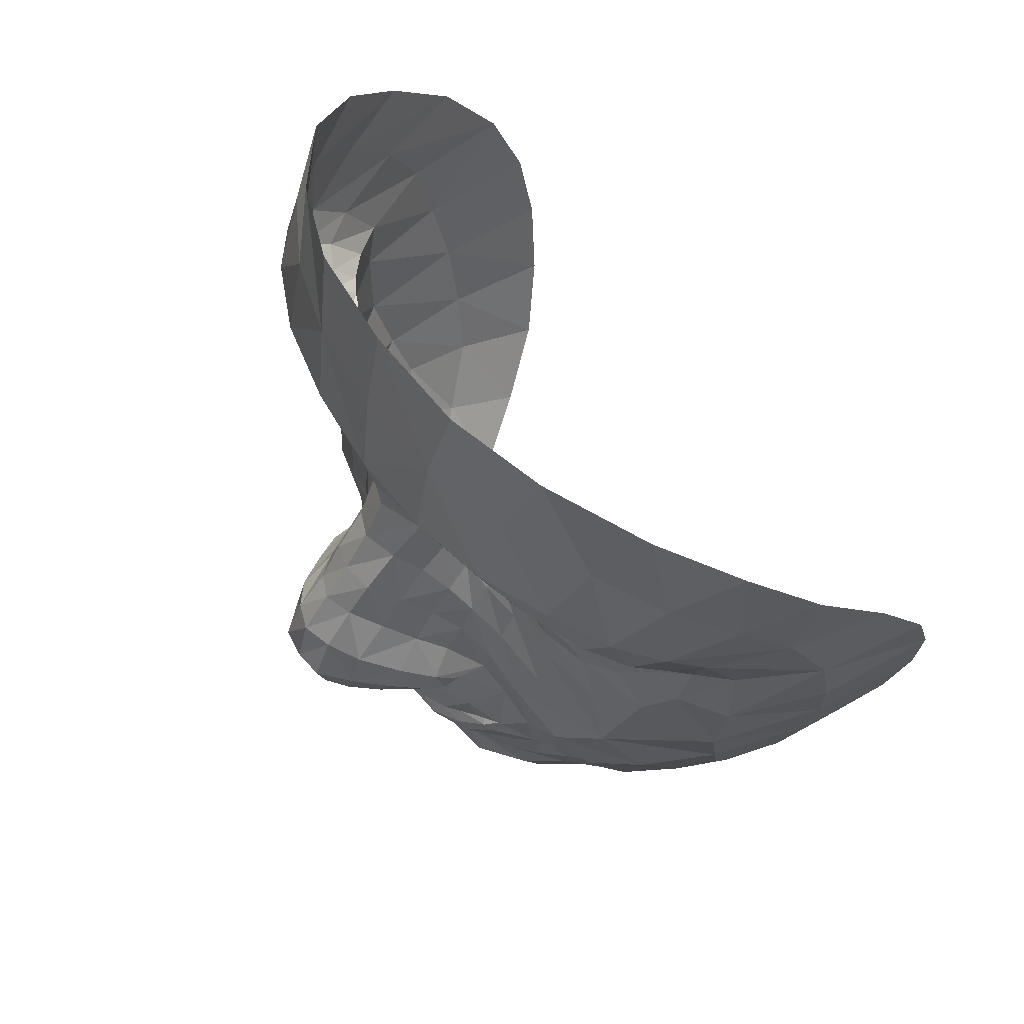
<metadata>
{"format":"obj","ext":"obj","renderer":"f3d","projection":"perspective","resolution":1024,"background":"white","views":[{"elev":59.8,"azim":56.2,"up":"+Y"}]}
</metadata>
<code>
o FaceMesh
v 0 -0.2639 0.2832
v 0 -0.1229 0.405
v 0 -0.1693 0.2894
v -0.03447 0.03177 0.3521
v 0 -0.0753 0.4205
v 0 -0.01163 0.4044
v 0 0.1403 0.2974
v -0.2973 0.1433 0.128
v 0 0.251 0.2755
v 0 0.3153 0.289
v 0 0.5658 0.2535
v 0 -0.2757 0.2757
v -0 -0.287 0.2604
v -0 -0.2959 0.237
v -0 -0.3236 0.238
v -0 -0.3442 0.2415
v -0 -0.3681 0.2499
v -0 -0.394 0.2428
v -0 -0.4296 0.1988
v 0 -0.1455 0.3823
v -0.04065 -0.1464 0.3215
v -0.487 0.3261 -0.0645
v -0.1755 0.1131 0.1709
v -0.2207 0.1066 0.1683
v -0.2632 0.1072 0.1565
v -0.3146 0.1277 0.1195
v -0.1368 0.1261 0.1661
v -0.2513 0.2364 0.1884
v -0.1983 0.2351 0.189
v -0.2972 0.2243 0.1736
v -0.3244 0.2048 0.1561
v -0.3532 0.1 0.09595
v -0.1509 -0.5005 0.1431
v -0.3118 0.1535 0.114
v -0.4909 0.1171 -0.09625
v -0.4037 0.1294 0.05446
v -0.2129 -0.07877 0.2
v -0.05281 -0.2539 0.2779
v -0.04917 -0.2827 0.2538
v -0.1019 -0.2636 0.2512
v -0.1363 -0.2741 0.2171
v -0.08991 -0.2827 0.2361
v -0.1218 -0.2867 0.2048
v -0.1962 -0.3454 0.143
v -0.03353 -0.1215 0.4015
v -0.03864 -0.07534 0.4156
v -0.3927 0.2391 0.1499
v -0.1251 0.03656 0.212
v -0.1322 -0.1051 0.2936
v -0.1341 -0.07916 0.2804
v -0.3412 -0.07227 0.1451
v -0.0368 -0.01721 0.3915
v -0.2954 0.2919 0.2273
v -0.3547 0.273 0.1934
v -0.4448 0.415 0.02623
v -0.09653 0.2623 0.2628
v -0.1511 0.2178 0.1757
v -0.2297 -0.3036 0.1357
v -0.4123 -0.3128 -0.2454
v -0.102 -0.1339 0.2765
v -0.06904 -0.1479 0.2784
v -0.1847 -0.2926 0.1382
v -0.1738 -0.2933 0.1504
v -0.3802 0.3007 0.1746
v -0.1349 -0.1228 0.268
v -0.2108 0.2921 0.2511
v -0.2215 0.3297 0.2628
v -0.2597 0.5371 0.1974
v -0.4077 0.365 0.1111
v -0.2296 0.4388 0.2343
v -0.4189 0.2585 0.1144
v -0.4525 0.2947 0.0318
v -0.05173 -0.2697 0.2707
v -0.09606 -0.2738 0.245
v -0.1294 -0.2802 0.2141
v -0.09293 -0.1418 0.267
v -0.1791 -0.2929 0.1448
v -0.1583 -0.308 0.1703
v -0.1682 -0.2942 0.152
v -0.07984 -0.1199 0.3391
v -0.1153 -0.2918 0.1954
v -0.08391 -0.2905 0.2156
v -0.04579 -0.292 0.2317
v -0.05883 -0.4272 0.1967
v -0.0607 -0.3877 0.2398
v -0.05721 -0.3619 0.2457
v -0.05245 -0.3379 0.2364
v -0.04727 -0.3192 0.2326
v -0.116 -0.3064 0.1949
v -0.1248 -0.3136 0.199
v -0.135 -0.3244 0.2036
v -0.1434 -0.3384 0.1955
v -0.1816 -0.2354 0.2054
v -0.4761 -0.09653 -0.2931
v 0 -0.1594 0.3228
v -0.1391 -0.3017 0.17
v -0.1486 -0.304 0.1718
v -0.0555 -0.1653 0.2772
v -0.1212 -0.1499 0.2336
v -0.06185 -0.1566 0.2796
v -0.17 0.0104 0.195
v -0.2412 -0.02016 0.1817
v -0.1421 -0.09865 0.2545
v -0.3721 0.4878 0.1181
v -0.3364 0.4154 0.1762
v -0.313 0.3278 0.2226
v -0.1597 -0.3777 0.1644
v -0.1148 0.3228 0.2833
v -0.1215 0.4451 0.267
v -0.1396 0.5613 0.2426
v -0.2964 0.1132 0.1374
v -0.3998 0.06814 0.07008
v -0.1118 0.1377 0.1611
v -0.3653 0.184 0.12
v -0.09525 0.06595 0.2289
v -0.1056 -0.09017 0.3379
v -0.4465 0.0353 0.01869
v -0.3718 0.03744 0.1071
v -0.3175 0.02322 0.1461
v -0.2335 0.0321 0.1656
v -0.1712 0.05288 0.1755
v -0.1256 0.07609 0.1887
v -0.04017 0.1278 0.2806
v -0.434 -0.05965 0.02499
v -0.4016 0.19 0.1015
v -0.02042 -0.1442 0.3798
v -0.1212 -0.009632 0.2276
v -0.5073 0.1156 -0.2427
v -0.0919 0.1004 0.1975
v -0.1461 -0.1024 0.2095
v -0.3328 0.1521 0.105
v -0.1067 -0.05855 0.3217
v -0.4495 -0.2051 -0.2808
v -0.1109 0.153 0.1525
v -0.07254 -0.03283 0.3649
v -0.3206 -0.4031 -0.01709
v -0.3114 -0.455 -0.09947
v -0.4694 -0.08094 -0.1326
v -0.3738 -0.3469 -0.0688
v -0.4749 0.2122 -0.04392
v -0.1549 -0.5444 0.1138
v -0.01716 -0.1577 0.3198
v -0.1602 -0.04222 0.2096
v -0.4381 0.1212 0.01068
v -0.2579 0.1311 0.1541
v -0.2211 0.13 0.1647
v -0.1669 -0.3139 0.1624
v -0.4207 -0.1522 0.004273
v -0.0807 -0.6027 0.1013
v -0.1969 -0.5484 0.0168
v -0.2485 -0.5102 -0.03373
v 0 0.4444 0.2761
v -0 -0.6089 0.1127
v -0.183 0.1358 0.1665
v -0.1463 0.1449 0.1606
v -0.1224 0.1491 0.1528
v -0.4312 0.1985 0.05809
v -0.1535 0.185 0.1689
v -0.1946 0.1945 0.1769
v -0.2341 0.1928 0.1752
v -0.2704 0.1827 0.1642
v -0.2914 0.1708 0.1493
v -0.5061 0.2304 -0.1628
v -0.2816 0.1365 0.1401
v 0 -0.2031 0.277
v -0.1379 -0.2129 0.2316
v -0.1012 -0.1269 0.2949
v -0.06011 -0.2032 0.2728
v 0 0.1972 0.2698
v -0.2639 -0.4594 0.02272
v -0.2101 -0.5022 0.06491
v -0.08538 -0.5724 0.1551
v -0.3641 -0.395 -0.1769
v -0.1243 0.1668 0.1597
v -0.0666 0.05267 0.2892
v -0 -0.5786 0.1643
v -0.1432 -0.5809 0.06846
v -0.4467 -0.1798 -0.1331
v -0.08477 -0.3128 0.216
v -0.09327 -0.3264 0.2207
v -0.1014 -0.3446 0.227
v -0.1076 -0.3676 0.2206
v -0.1148 -0.4062 0.1864
v -0.1486 -0.2905 0.1766
v -0.1565 -0.2871 0.1769
v -0.1631 -0.2834 0.178
v -0.2152 -0.2659 0.1725
v -0.3697 -0.1717 0.09298
v -0.0669 0.09947 0.2516
v -0.08603 0.1889 0.1839
v -0.1094 0.1831 0.1679
v -0.1406 -0.2944 0.1709
v -0.3666 -0.2812 0.01953
v -0.05427 0.1947 0.2395
v -0.1341 -0.4528 0.162
v 0 0.03967 0.3667
v -0.03761 0.07779 0.3218
v 0 0.08786 0.3315
v -0.09519 -0.01966 0.2852
v -0 -0.5351 0.1921
v -0 -0.4802 0.1948
v -0.07038 -0.4772 0.1865
v -0.2294 -0.3696 0.118
v -0.1825 -0.1379 0.1975
v -0.1847 -0.4171 0.1375
v -0.2823 -0.1316 0.1797
v -0.2242 -0.1824 0.1861
v -0.3164 -0.2035 0.1403
v -0.08243 -0.5304 0.1815
v -0.1203 -0.04444 0.2518
v -0.2582 -0.4081 0.07535
v -0.2034 -0.4571 0.102
v -0.2663 -0.3146 0.1171
v -0.405 -0.2291 -0.01639
v -0.3132 -0.3251 0.07465
v -0.4189 -0.269 -0.1219
v -0.2587 -0.2361 0.1622
v -0.09295 0.02177 0.2558
v -0.09274 -0.1111 0.3483
v -0.1195 -0.1214 0.2983
v -0.07416 -0.08143 0.379
v -0.1247 0.2284 0.1994
v -0.2028 0.2538 0.208
v -0.2692 0.2552 0.2043
v -0.3211 0.2422 0.1854
v -0.3535 0.2192 0.1581
v -0.364 0.1421 0.087
v -0.4862 0.01805 -0.117
v -0.3295 0.08152 0.1172
v -0.287 0.07098 0.1432
v -0.2282 0.07283 0.1604
v -0.1719 0.08565 0.1681
v -0.1283 0.1024 0.1711
v -0.09889 0.1175 0.1745
v -0.4941 0.009045 -0.2822
v -0.1195 -0.1321 0.276
v -0.0665 0.009986 0.3208
v -0.06318 -0.1149 0.3814
v -0.04237 -0.1367 0.3621
v -0.06355 -0.1223 0.3601
v -0.1088 -0.1449 0.2598
v -0.03387 -0.1411 0.3735
v -0.03072 -0.1538 0.3208
v -0.09675 0.1516 0.1582
v -0.07726 0.1429 0.1829
v -0.06764 0.1367 0.212
v -0.3029 0.1619 0.1339
v -0.3391 0.1823 0.1307
v 0.03447 0.03177 0.3521
v 0.2973 0.1433 0.128
v 0.04065 -0.1464 0.3215
v 0.487 0.3261 -0.0645
v 0.1755 0.1131 0.1709
v 0.2207 0.1066 0.1683
v 0.2632 0.1072 0.1565
v 0.3146 0.1277 0.1195
v 0.1368 0.1261 0.1661
v 0.2513 0.2364 0.1884
v 0.1983 0.2351 0.189
v 0.2972 0.2243 0.1736
v 0.3244 0.2048 0.1561
v 0.3532 0.1 0.09595
v 0.1509 -0.5005 0.1431
v 0.3118 0.1535 0.114
v 0.4909 0.1171 -0.09625
v 0.4037 0.1294 0.05446
v 0.2129 -0.07877 0.2
v 0.05281 -0.2539 0.2779
v 0.04917 -0.2827 0.2538
v 0.1019 -0.2636 0.2512
v 0.1363 -0.2741 0.2171
v 0.08991 -0.2827 0.2361
v 0.1218 -0.2867 0.2048
v 0.1962 -0.3454 0.143
v 0.03353 -0.1215 0.4015
v 0.03864 -0.07534 0.4156
v 0.3927 0.2391 0.1499
v 0.1251 0.03656 0.212
v 0.1322 -0.1051 0.2936
v 0.1341 -0.07916 0.2804
v 0.3412 -0.07227 0.1451
v 0.0368 -0.01721 0.3915
v 0.2954 0.2919 0.2273
v 0.3547 0.273 0.1934
v 0.4448 0.415 0.02623
v 0.09653 0.2623 0.2628
v 0.1511 0.2178 0.1757
v 0.2297 -0.3036 0.1357
v 0.4123 -0.3128 -0.2454
v 0.102 -0.1339 0.2765
v 0.06904 -0.1479 0.2784
v 0.1847 -0.2926 0.1382
v 0.1738 -0.2933 0.1504
v 0.3802 0.3007 0.1746
v 0.1349 -0.1228 0.268
v 0.2108 0.2921 0.2511
v 0.2215 0.3297 0.2628
v 0.2597 0.5371 0.1974
v 0.4077 0.365 0.1111
v 0.2296 0.4388 0.2343
v 0.4189 0.2585 0.1144
v 0.4525 0.2947 0.0318
v 0.05173 -0.2697 0.2707
v 0.09606 -0.2738 0.245
v 0.1294 -0.2802 0.2141
v 0.09293 -0.1418 0.267
v 0.1791 -0.2929 0.1448
v 0.1583 -0.308 0.1703
v 0.1682 -0.2942 0.152
v 0.07984 -0.1199 0.3391
v 0.1153 -0.2918 0.1954
v 0.08391 -0.2905 0.2156
v 0.04579 -0.292 0.2317
v 0.05883 -0.4272 0.1967
v 0.05096 -0.3881 0.2386
v 0.05721 -0.3619 0.2457
v 0.05245 -0.3379 0.2364
v 0.04727 -0.3192 0.2326
v 0.116 -0.3064 0.1949
v 0.1248 -0.3136 0.199
v 0.135 -0.3244 0.2036
v 0.1434 -0.3384 0.1955
v 0.1816 -0.2354 0.2054
v 0.4761 -0.09653 -0.2931
v 0.1391 -0.3017 0.17
v 0.1486 -0.304 0.1718
v 0.0555 -0.1653 0.2772
v 0.1212 -0.1499 0.2336
v 0.06185 -0.1566 0.2796
v 0.17 0.0104 0.195
v 0.2412 -0.02016 0.1817
v 0.1421 -0.09865 0.2545
v 0.3721 0.4878 0.1181
v 0.3364 0.4154 0.1762
v 0.313 0.3278 0.2226
v 0.1597 -0.3777 0.1644
v 0.1148 0.3228 0.2833
v 0.1215 0.4451 0.267
v 0.1396 0.5613 0.2426
v 0.2964 0.1132 0.1374
v 0.3998 0.06814 0.07008
v 0.1118 0.1377 0.1611
v 0.3653 0.184 0.12
v 0.09525 0.06595 0.2289
v 0.1056 -0.09017 0.3379
v 0.4465 0.0353 0.01869
v 0.3718 0.03744 0.1071
v 0.3175 0.02322 0.1461
v 0.2335 0.0321 0.1656
v 0.1712 0.05288 0.1755
v 0.1256 0.07609 0.1887
v 0.04017 0.1278 0.2806
v 0.434 -0.05965 0.02499
v 0.4016 0.19 0.1015
v 0.02042 -0.1442 0.3798
v 0.1212 -0.009632 0.2276
v 0.5073 0.1156 -0.2427
v 0.0919 0.1004 0.1975
v 0.1461 -0.1024 0.2095
v 0.3328 0.1521 0.105
v 0.1067 -0.05855 0.3217
v 0.4495 -0.2051 -0.2808
v 0.1109 0.153 0.1525
v 0.07254 -0.03283 0.3649
v 0.3206 -0.4031 -0.01709
v 0.3114 -0.455 -0.09947
v 0.4694 -0.08094 -0.1326
v 0.3738 -0.3469 -0.0688
v 0.4749 0.2122 -0.04392
v 0.1549 -0.5444 0.1138
v 0.01716 -0.1577 0.3198
v 0.1602 -0.04222 0.2096
v 0.4381 0.1212 0.01068
v 0.2579 0.1311 0.1541
v 0.2211 0.13 0.1647
v 0.1669 -0.3139 0.1624
v 0.4207 -0.1522 0.004273
v 0.0807 -0.6027 0.1013
v 0.1969 -0.5484 0.0168
v 0.2485 -0.5102 -0.03373
v 0.183 0.1358 0.1665
v 0.1463 0.1449 0.1606
v 0.1224 0.1491 0.1528
v 0.4312 0.1985 0.05809
v 0.1535 0.185 0.1689
v 0.1946 0.1945 0.1769
v 0.2341 0.1928 0.1752
v 0.2704 0.1827 0.1642
v 0.2914 0.1708 0.1493
v 0.5061 0.2304 -0.1628
v 0.2816 0.1365 0.1401
v 0.1379 -0.2129 0.2316
v 0.1012 -0.1269 0.2949
v 0.06011 -0.2032 0.2728
v 0.2639 -0.4594 0.02272
v 0.2101 -0.5022 0.06491
v 0.08538 -0.5724 0.1551
v 0.3641 -0.395 -0.1769
v 0.1243 0.1668 0.1597
v 0.0666 0.05267 0.2892
v 0.1432 -0.5809 0.06846
v 0.4467 -0.1798 -0.1331
v 0.08477 -0.3128 0.216
v 0.09327 -0.3264 0.2207
v 0.1014 -0.3446 0.227
v 0.1076 -0.3676 0.2206
v 0.1148 -0.4062 0.1864
v 0.1486 -0.2905 0.1766
v 0.1565 -0.2871 0.1769
v 0.1631 -0.2834 0.178
v 0.2152 -0.2659 0.1725
v 0.3697 -0.1717 0.09298
v 0.0669 0.09947 0.2516
v 0.08603 0.1889 0.1839
v 0.1094 0.1831 0.1679
v 0.1406 -0.2944 0.1709
v 0.3666 -0.2812 0.01953
v 0.05427 0.1947 0.2395
v 0.1341 -0.4528 0.162
v 0.03761 0.07779 0.3218
v 0.09519 -0.01966 0.2852
v 0.07038 -0.4772 0.1865
v 0.2294 -0.3696 0.118
v 0.1825 -0.1379 0.1975
v 0.1847 -0.4171 0.1375
v 0.2823 -0.1316 0.1797
v 0.2242 -0.1824 0.1861
v 0.3164 -0.2035 0.1403
v 0.08243 -0.5304 0.1815
v 0.1203 -0.04444 0.2518
v 0.2582 -0.4081 0.07535
v 0.2034 -0.4571 0.102
v 0.2663 -0.3146 0.1171
v 0.405 -0.2291 -0.01639
v 0.3132 -0.3251 0.07465
v 0.4189 -0.269 -0.1219
v 0.2587 -0.2361 0.1622
v 0.09295 0.02177 0.2558
v 0.09274 -0.1111 0.3483
v 0.1195 -0.1214 0.2983
v 0.07416 -0.08143 0.379
v 0.1247 0.2284 0.1994
v 0.2028 0.2538 0.208
v 0.2692 0.2552 0.2043
v 0.3211 0.2422 0.1854
v 0.3535 0.2192 0.1581
v 0.364 0.1421 0.087
v 0.4862 0.01805 -0.117
v 0.3295 0.08152 0.1172
v 0.287 0.07098 0.1432
v 0.2282 0.07283 0.1604
v 0.1719 0.08565 0.1681
v 0.1283 0.1024 0.1711
v 0.09889 0.1175 0.1745
v 0.4941 0.009045 -0.2822
v 0.1195 -0.1321 0.276
v 0.0665 0.009986 0.3208
v 0.06318 -0.1149 0.3814
v 0.04237 -0.1367 0.3621
v 0.06355 -0.1223 0.3601
v 0.1088 -0.1449 0.2598
v 0.03387 -0.1411 0.3735
v 0.03072 -0.1538 0.3208
v 0.09675 0.1516 0.1582
v 0.07726 0.1429 0.1829
v 0.06764 0.1367 0.212
v 0.3029 0.1619 0.1339
v 0.3391 0.1823 0.1307
v -0.211 0.1648 0.1419
v -0.1636 0.1648 0.1419
v -0.2122 0.2067 0.1419
v -0.2594 0.1648 0.1419
v -0.2105 0.1269 0.1419
v 0.211 0.1648 0.1419
v 0.2594 0.1648 0.1419
v 0.2122 0.2067 0.1419
v 0.1636 0.1648 0.1419
v 0.2105 0.1269 0.1419
f 176 153 378 397
f 397 378 401 370
f 396 370 401 379
f 395 396 379 380
f 366 365 395 380
f 398 368 365 366
f 397 429 200 176
f 263 429 397 370
f 263 370 396 432
f 432 396 395 431
f 435 431 395 365
f 417 435 365 368
f 289 436 368 398
f 436 434 417 368
f 362 402 436 289
f 324 367 402 362
f 455 448 367 324
f 455 357 265 448
f 390 369 265 357
f 252 302 369 390
f 285 299 302 252
f 333 334 299 285
f 298 300 334 333
f 339 338 300 298
f 11 152 338 339
f 110 109 152 11
f 68 70 109 110
f 104 105 70 68
f 55 69 105 104
f 22 72 69 55
f 163 140 72 22
f 128 35 140 163
f 228 35 128 235
f 94 138 228 235
f 133 178 138 94
f 59 216 178 133
f 173 139 216 59
f 137 136 139 173
f 151 170 136 137
f 151 150 171 170
f 150 177 141 171
f 141 177 149 172
f 176 172 149 153
f 10 337 338 152
f 297 300 338 337
f 335 334 300 297
f 294 299 334 335
f 301 302 299 294
f 301 384 369 302
f 384 373 265 369
f 346 448 265 373
f 346 353 367 448
f 353 377 402 367
f 436 402 377 434
f 209 172 176 200
f 33 141 172 209
f 33 212 171 141
f 212 211 170 171
f 215 136 170 211
f 193 139 136 215
f 214 216 139 193
f 148 178 216 214
f 124 138 178 148
f 117 228 138 124
f 228 117 144 35
f 157 140 35 144
f 71 72 140 157
f 71 64 69 72
f 64 106 105 69
f 106 67 70 105
f 67 108 109 70
f 109 108 10 152
f 435 433 423 431
f 428 437 433 435
f 428 435 417 412
f 426 427 437 428
f 267 424 427 426
f 425 432 431 423
f 419 263 432 425
f 422 429 263 419
f 422 201 200 429
f 201 202 209 200
f 202 195 33 209
f 195 205 212 33
f 205 203 211 212
f 203 213 215 211
f 215 213 217 208
f 208 217 207 206
f 206 207 204 37
f 203 44 58 213
f 107 44 203 205
f 183 107 205 195
f 84 183 195 202
f 19 84 202 201
f 314 19 201 422
f 407 314 422 419
f 336 407 419 425
f 16 15 88 87
f 87 88 179 180
f 180 179 89 90
f 90 89 96 97
f 97 96 79 63
f 63 79 192 184
f 184 192 81 43
f 43 81 82 42
f 42 82 83 39
f 39 83 14 13
f 13 14 313 269
f 269 313 312 272
f 272 312 311 273
f 273 311 416 408
f 408 416 309 293
f 293 309 325 326
f 326 325 319 320
f 320 319 403 404
f 404 403 318 317
f 317 318 15 16
f 13 12 73 39
f 39 73 74 42
f 42 74 75 43
f 43 75 185 184
f 184 185 77 63
f 63 77 78 97
f 97 78 91 90
f 90 91 181 180
f 180 181 86 87
f 87 86 17 16
f 16 17 316 317
f 317 316 405 404
f 404 405 321 320
f 320 321 308 326
f 326 308 307 293
f 293 307 409 408
f 408 409 305 273
f 273 305 304 272
f 272 304 303 269
f 269 303 12 13
f 316 315 406 405
f 405 406 322 321
f 321 322 376 308
f 308 376 292 307
f 307 292 410 409
f 409 410 271 305
f 305 271 270 304
f 304 270 268 303
f 303 268 1 12
f 12 1 38 73
f 73 38 40 74
f 74 40 41 75
f 75 41 186 185
f 185 186 62 77
f 77 62 147 78
f 78 147 92 91
f 91 92 182 181
f 181 182 85 86
f 86 85 18 17
f 17 18 315 316
f 147 44 107 92
f 92 107 183 182
f 182 183 84 85
f 85 84 19 18
f 18 19 314 315
f 315 314 407 406
f 406 407 336 322
f 322 336 274 376
f 376 274 288 292
f 292 288 411 410
f 410 411 323 271
f 271 323 392 270
f 270 392 394 268
f 268 394 165 1
f 1 165 168 38
f 38 168 166 40
f 40 166 93 41
f 41 93 187 186
f 186 187 58 62
f 62 58 44 147
f 425 423 274 336
f 433 288 274 423
f 341 346 373 266
f 266 373 384 354
f 354 384 301 277
f 277 301 294 284
f 284 294 335 283
f 283 335 297 296
f 296 297 337 286
f 286 337 10 9
f 9 10 108 56
f 56 108 67 66
f 66 67 106 53
f 53 106 64 54
f 54 64 71 47
f 47 71 157 125
f 125 157 144 36
f 36 144 117 112
f 45 2 5 46
f 46 5 6 52
f 52 6 196 4
f 4 196 198 197
f 197 198 7 123
f 123 7 169 194
f 194 169 9 56
f 286 9 169 418
f 418 169 7 352
f 352 7 198 420
f 420 198 196 249
f 249 196 6 282
f 282 6 5 276
f 276 5 2 275
f 166 204 207 93
f 93 207 217 187
f 187 217 213 58
f 288 433 437 411
f 411 437 427 323
f 323 427 424 392
f 417 434 377 412
f 208 188 193 215
f 193 188 148 214
f 95 142 98 3
f 243 100 98 142
f 242 238 240 239
f 238 219 80 240
f 219 220 167 80
f 220 236 60 167
f 236 241 76 60
f 241 100 61 76
f 100 243 21 61
f 243 242 239 21
f 462 459 460 458
f 458 460 310 439
f 439 310 393 440
f 440 393 290 456
f 456 290 306 461
f 461 306 291 329
f 329 291 251 463
f 463 251 459 462
f 95 3 327 371
f 463 371 327 329
f 463 462 355 371
f 95 371 355 20
f 95 20 126 142
f 243 142 126 242
f 242 126 45 238
f 20 2 45 126
f 20 355 275 2
f 462 458 275 355
f 168 165 3 98
f 394 327 3 165
f 328 327 394 392
f 99 166 168 98
f 241 99 98 100
f 461 329 327 328
f 439 345 441 458
f 276 275 458 441
f 440 279 345 439
f 456 295 279 440
f 461 328 295 456
f 46 221 238 45
f 219 238 221 116
f 220 219 116 49
f 236 220 49 65
f 241 236 65 99
f 424 359 328 392
f 328 359 332 295
f 295 332 280 279
f 345 279 280 361
f 441 345 361 364
f 282 276 441 364
f 204 166 99 130
f 99 65 103 130
f 65 49 50 103
f 116 132 50 49
f 221 135 132 116
f 52 135 221 46
f 249 282 364 457
f 364 361 421 457
f 280 430 421 361
f 280 332 359 430
f 267 372 359 424
f 356 430 359 372
f 130 103 50 210
f 199 132 135 237
f 52 4 237 135
f 132 199 210 50
f 421 430 356 438
f 421 438 400 457
f 420 249 457 400
f 352 420 400 413
f 400 438 344 413
f 438 356 278 344
f 372 330 278 356
f 267 331 330 372
f 267 426 281 331
f 412 281 426 428
f 37 204 130 143
f 130 210 127 143
f 199 218 127 210
f 199 237 175 218
f 197 175 237 4
f 465 464 415 414
f 414 415 287 442
f 442 287 259 443
f 443 259 258 444
f 444 258 260 445
f 445 260 261 446
f 446 261 468 343
f 343 468 360 447
f 447 360 256 262
f 262 256 340 449
f 449 340 255 450
f 450 255 254 451
f 451 254 253 452
f 452 253 257 453
f 453 257 342 454
f 454 342 464 465
f 32 112 118 229
f 229 118 119 230
f 230 119 120 231
f 231 120 121 232
f 232 121 122 233
f 233 122 129 234
f 234 129 246 245
f 245 246 194 190
f 190 194 56 222
f 222 56 66 223
f 223 66 53 224
f 224 53 54 225
f 225 54 47 226
f 226 47 125 114
f 114 125 36 227
f 227 36 112 32
f 442 286 418 414
f 414 418 466 465
f 465 466 358 454
f 454 358 351 453
f 453 351 350 452
f 452 350 349 451
f 451 349 348 450
f 450 348 347 449
f 449 347 341 262
f 262 341 266 447
f 447 266 354 343
f 343 354 277 446
f 446 277 284 445
f 445 284 283 444
f 444 283 296 443
f 443 296 286 442
f 418 352 413 466
f 466 413 344 358
f 358 344 278 351
f 351 278 330 350
f 350 330 331 349
f 349 331 281 348
f 119 51 102 120
f 120 102 101 121
f 121 101 48 122
f 122 48 115 129
f 129 115 189 246
f 246 189 123 194
f 188 208 206 51
f 51 206 37 102
f 102 37 143 101
f 101 143 127 48
f 48 127 218 115
f 115 218 175 189
f 189 175 197 123
f 353 346 341 347
f 347 348 281 353
f 377 353 281 412
f 117 124 118 112
f 118 124 51 119
f 148 188 51 124
f 248 114 227 131
f 131 227 32 26
f 26 32 229 111
f 111 229 230 25
f 25 230 231 24
f 24 231 232 23
f 23 232 233 27
f 27 233 234 113
f 113 234 245 244
f 244 245 190 191
f 191 190 222 57
f 57 222 223 29
f 29 223 224 28
f 28 224 225 30
f 30 225 226 31
f 31 226 114 248
f 383 342 257 382
f 382 257 253 381
f 381 253 254 375
f 375 254 255 374
f 374 255 340 391
f 391 340 256 250
f 250 256 360 264
f 264 360 468 467
f 467 468 261 389
f 389 261 260 388
f 388 260 258 387
f 387 258 259 386
f 386 259 287 385
f 385 287 415 399
f 399 415 464 363
f 363 464 342 383
f 174 191 57 158
f 158 57 29 159
f 159 29 28 160
f 160 28 30 161
f 161 30 31 162
f 162 31 248 247
f 247 248 131 34
f 34 131 26 8
f 8 26 111 164
f 164 111 25 145
f 145 25 24 146
f 146 24 23 154
f 154 23 27 155
f 155 27 113 156
f 156 113 244 134
f 134 244 191 174
f 476 474 477
f 474 476 475
f 474 475 478
f 474 478 477
f 469 472 471
f 469 471 470
f 473 472 469 470
f 472 473 469

</code>
